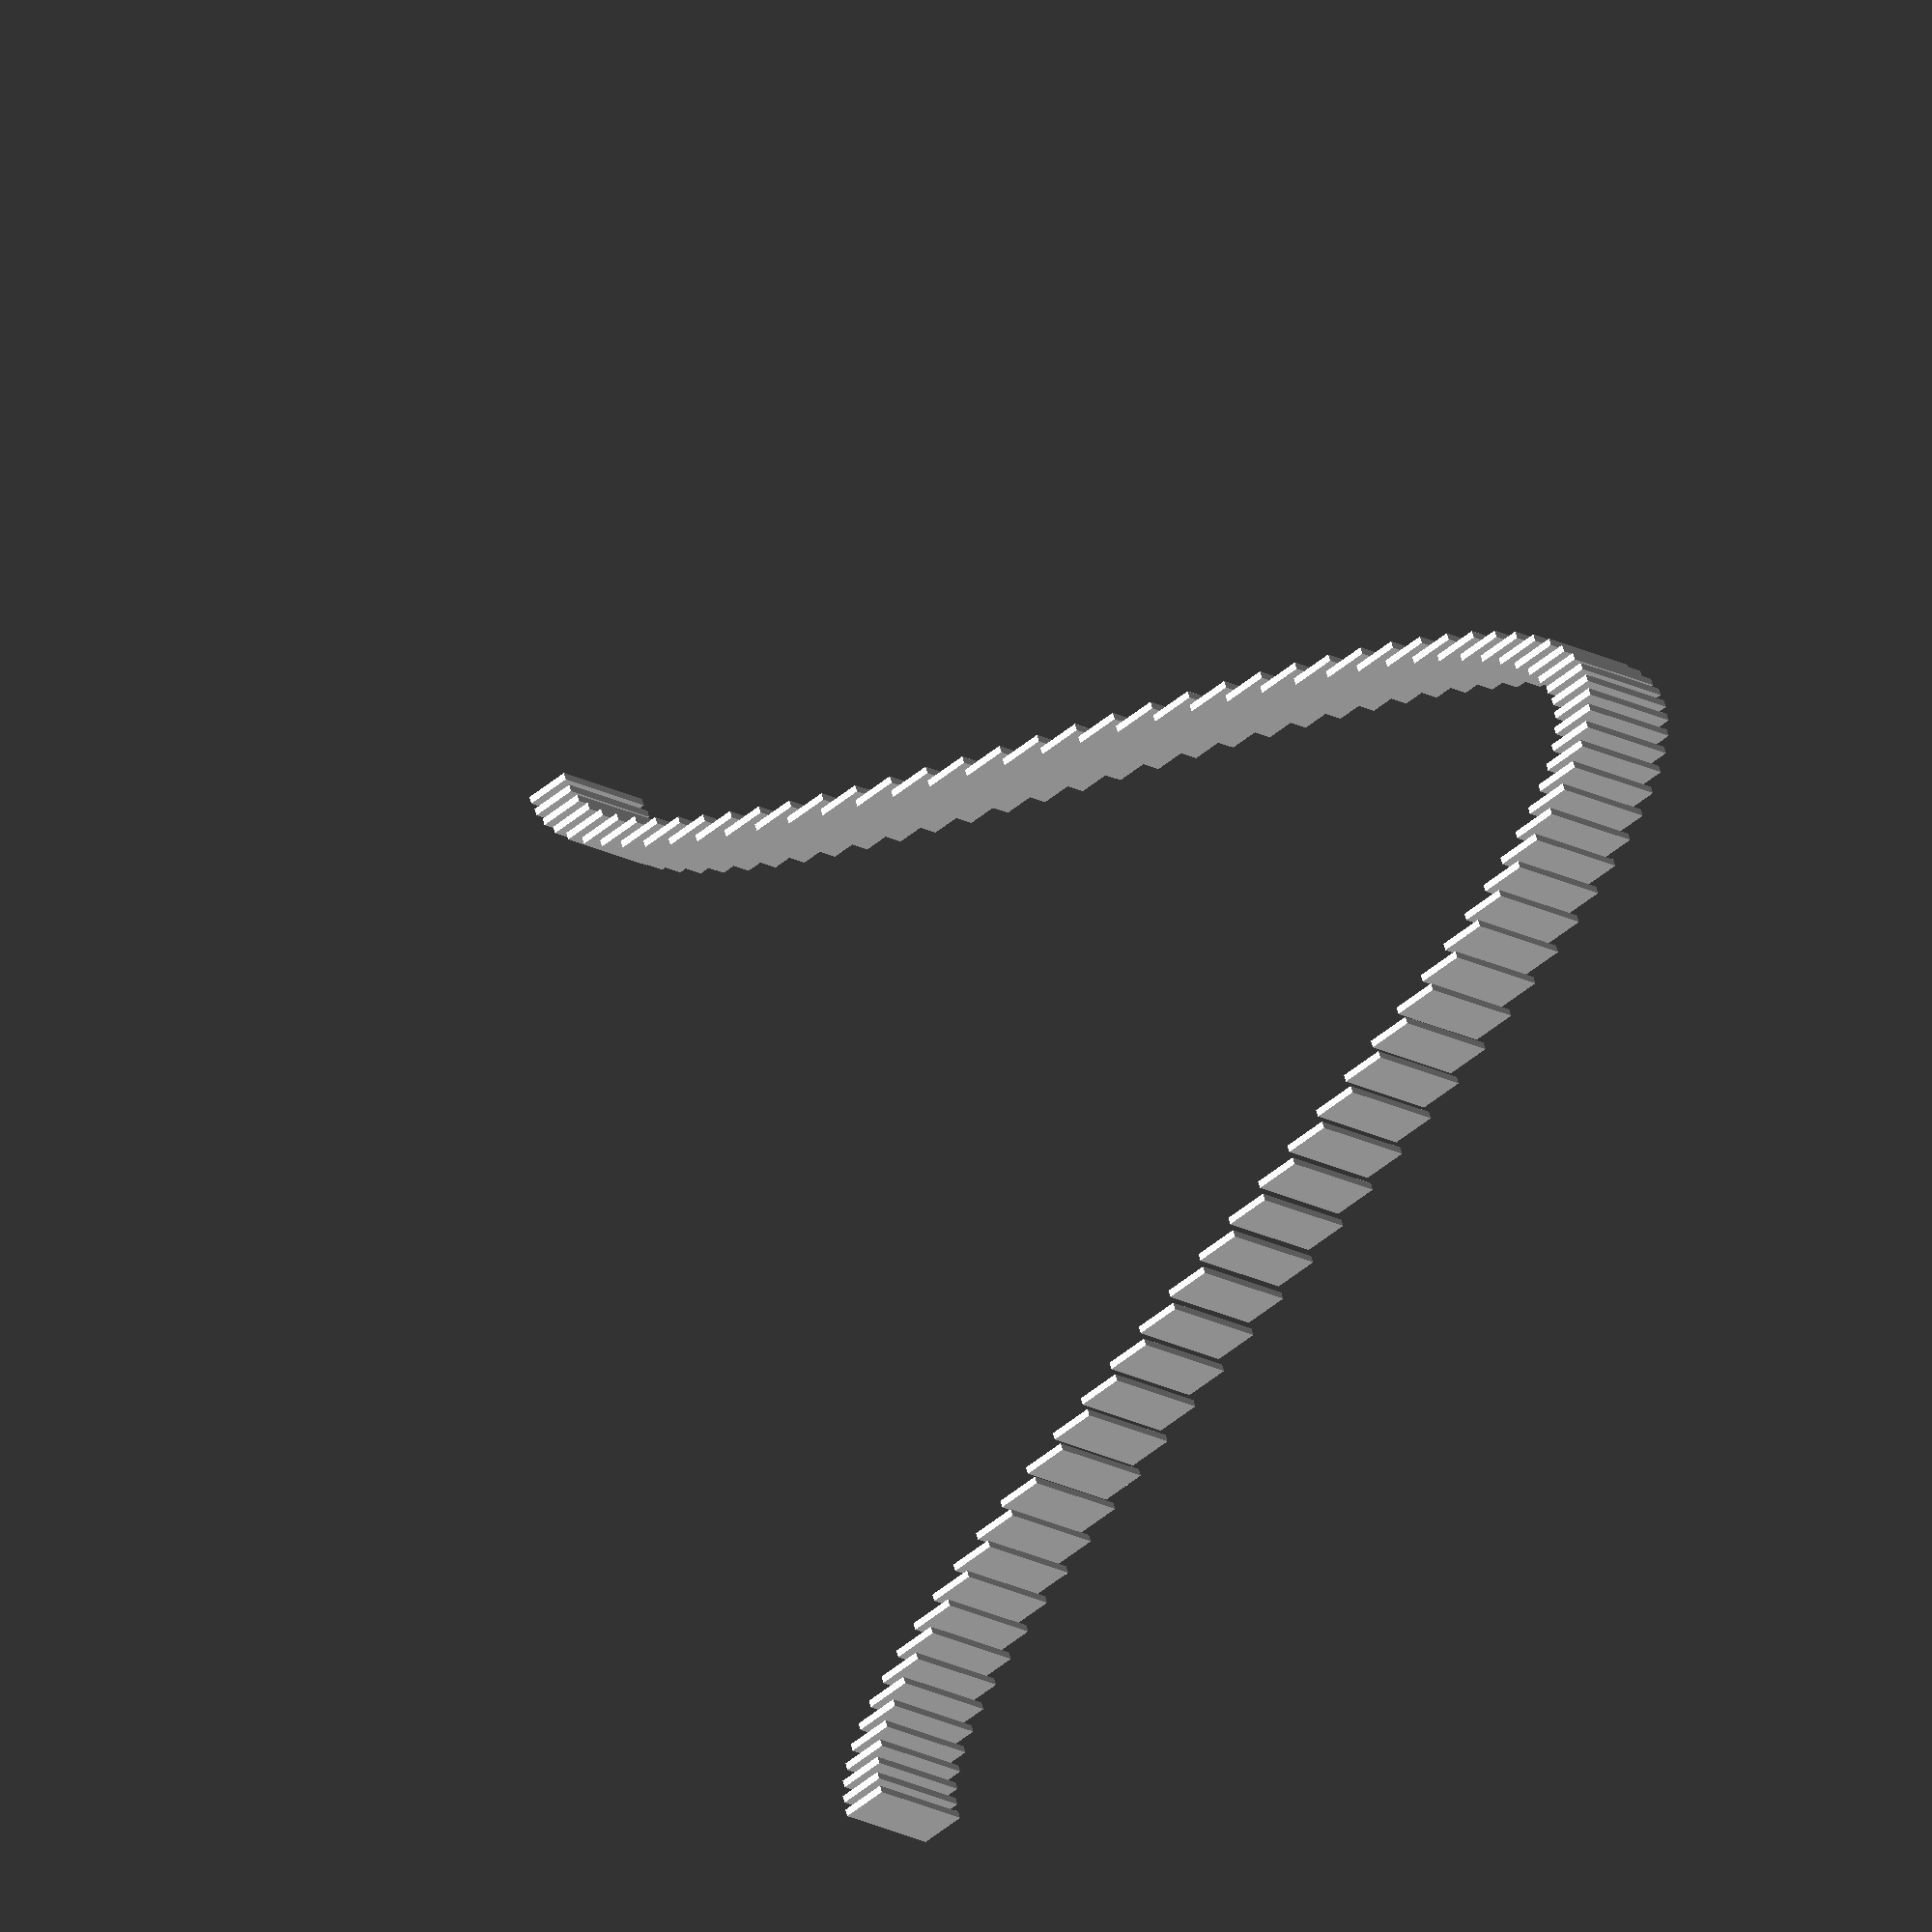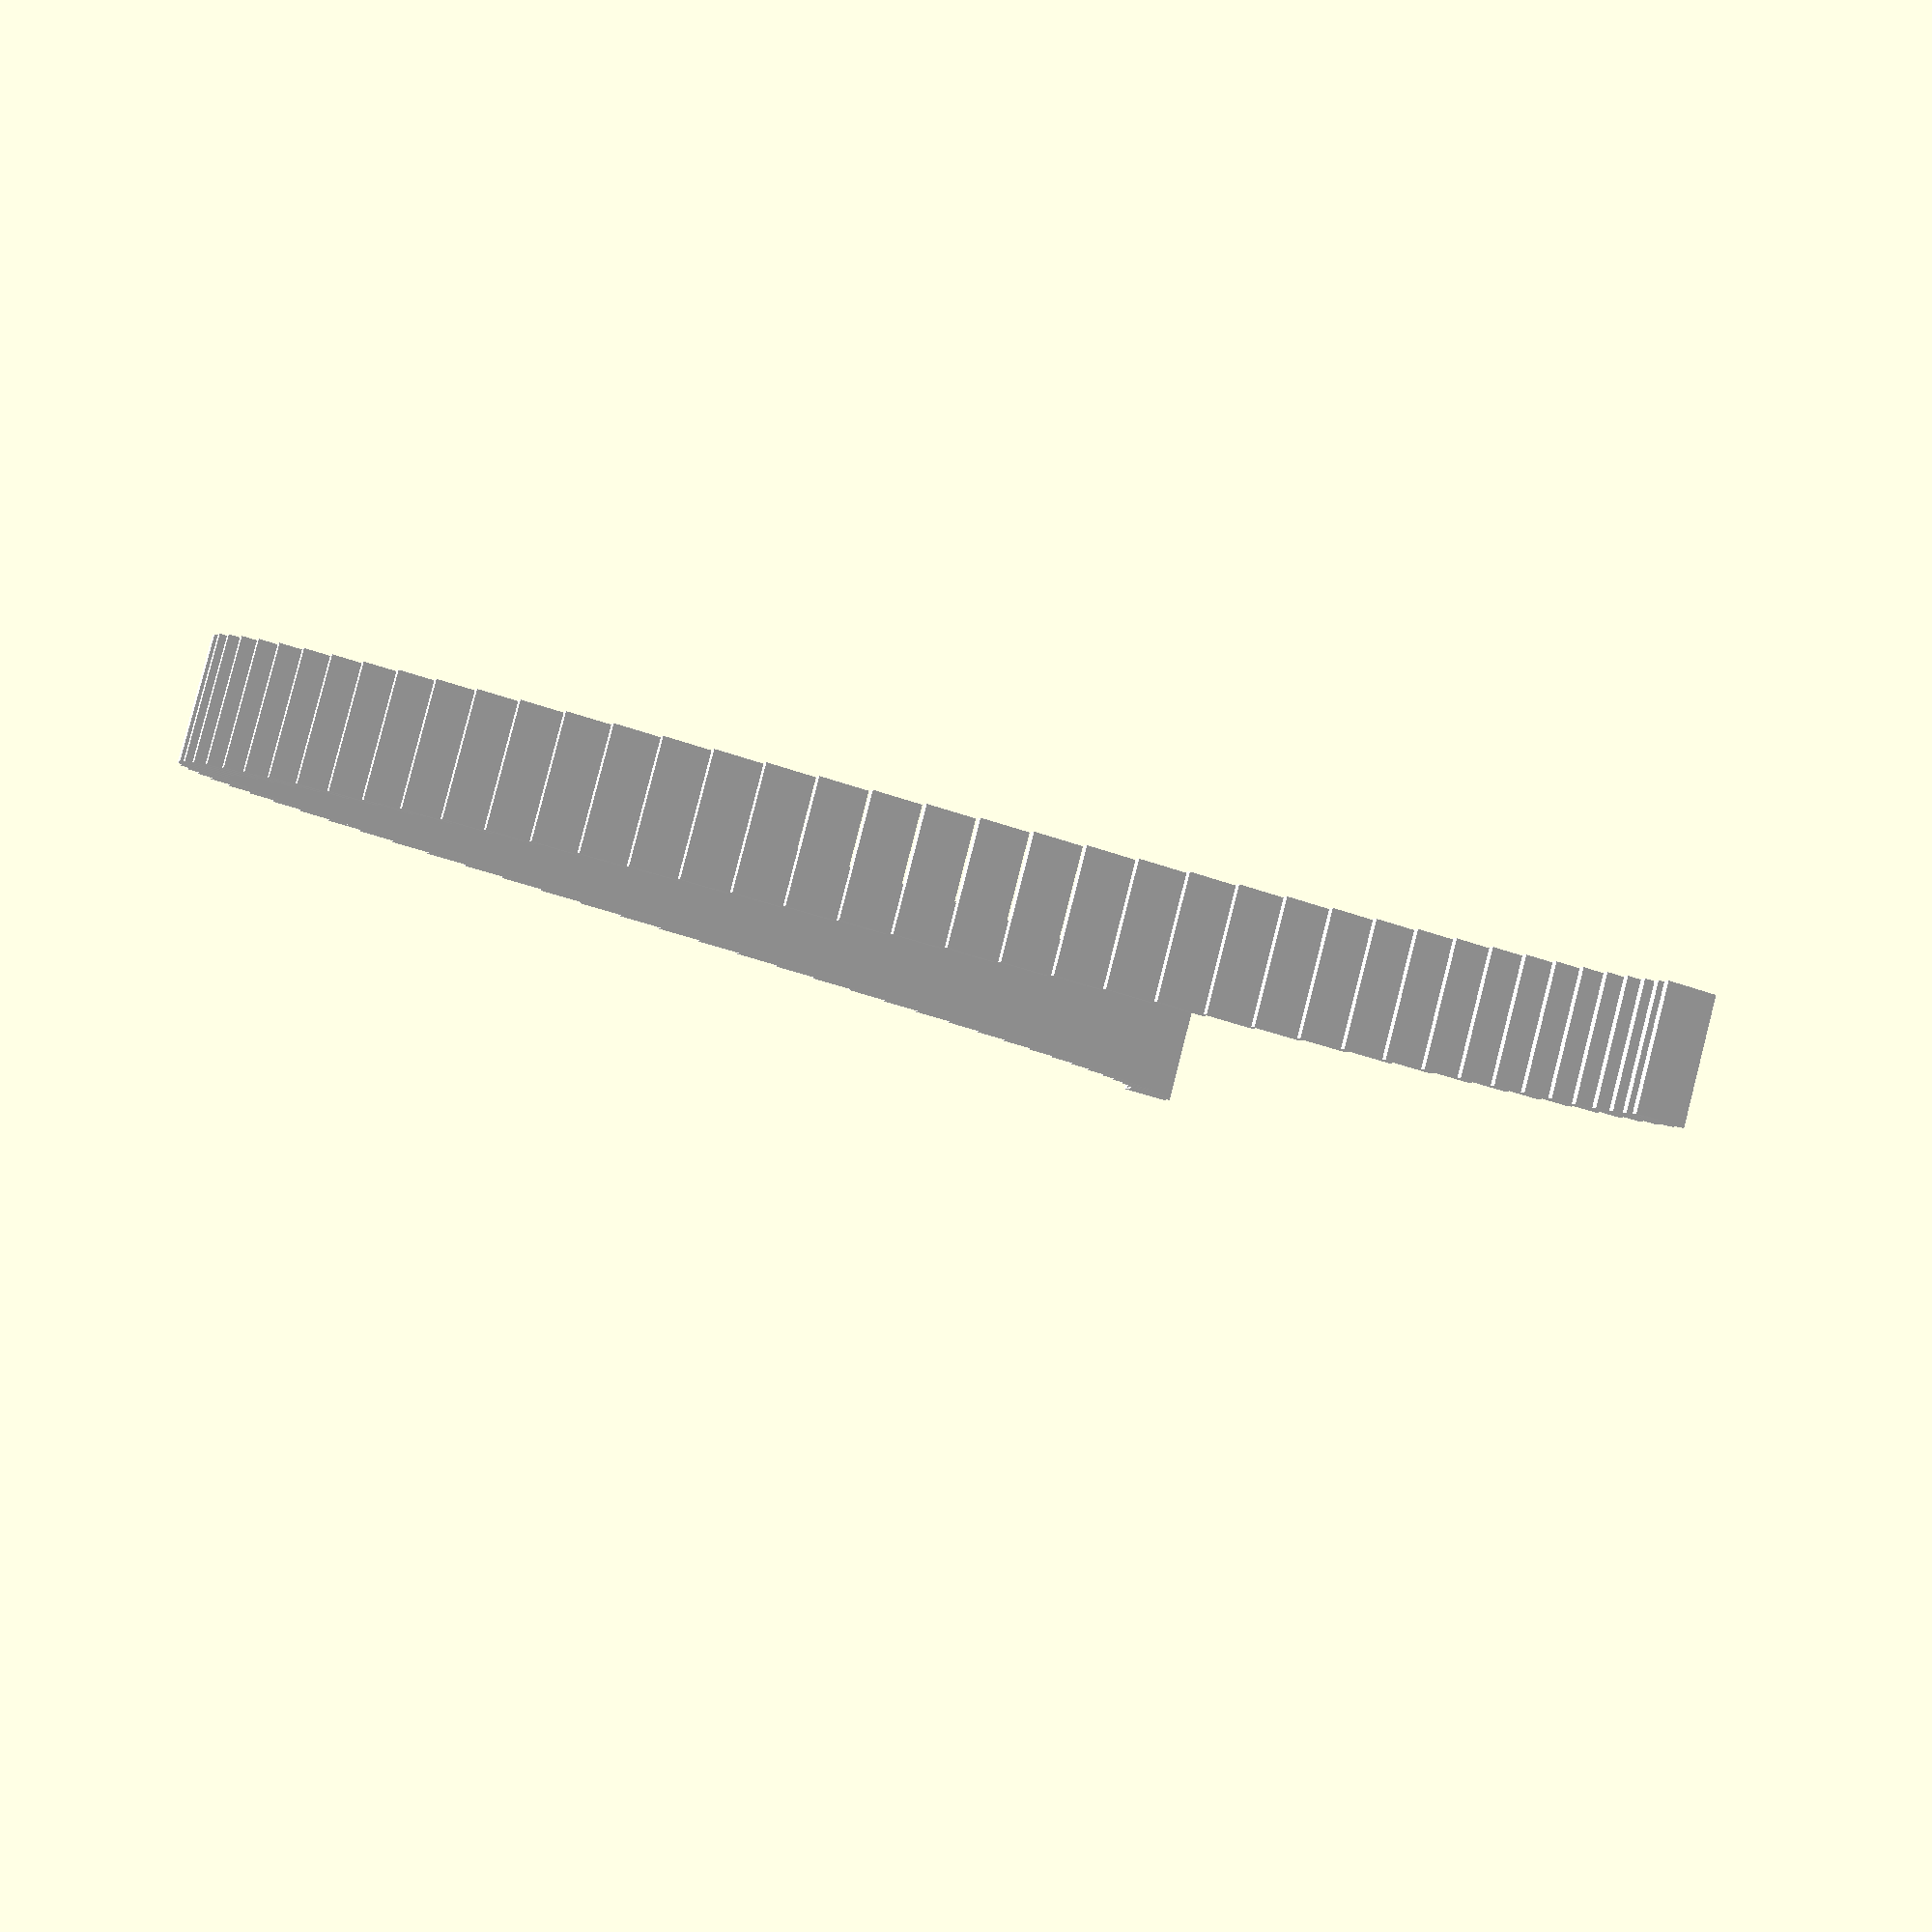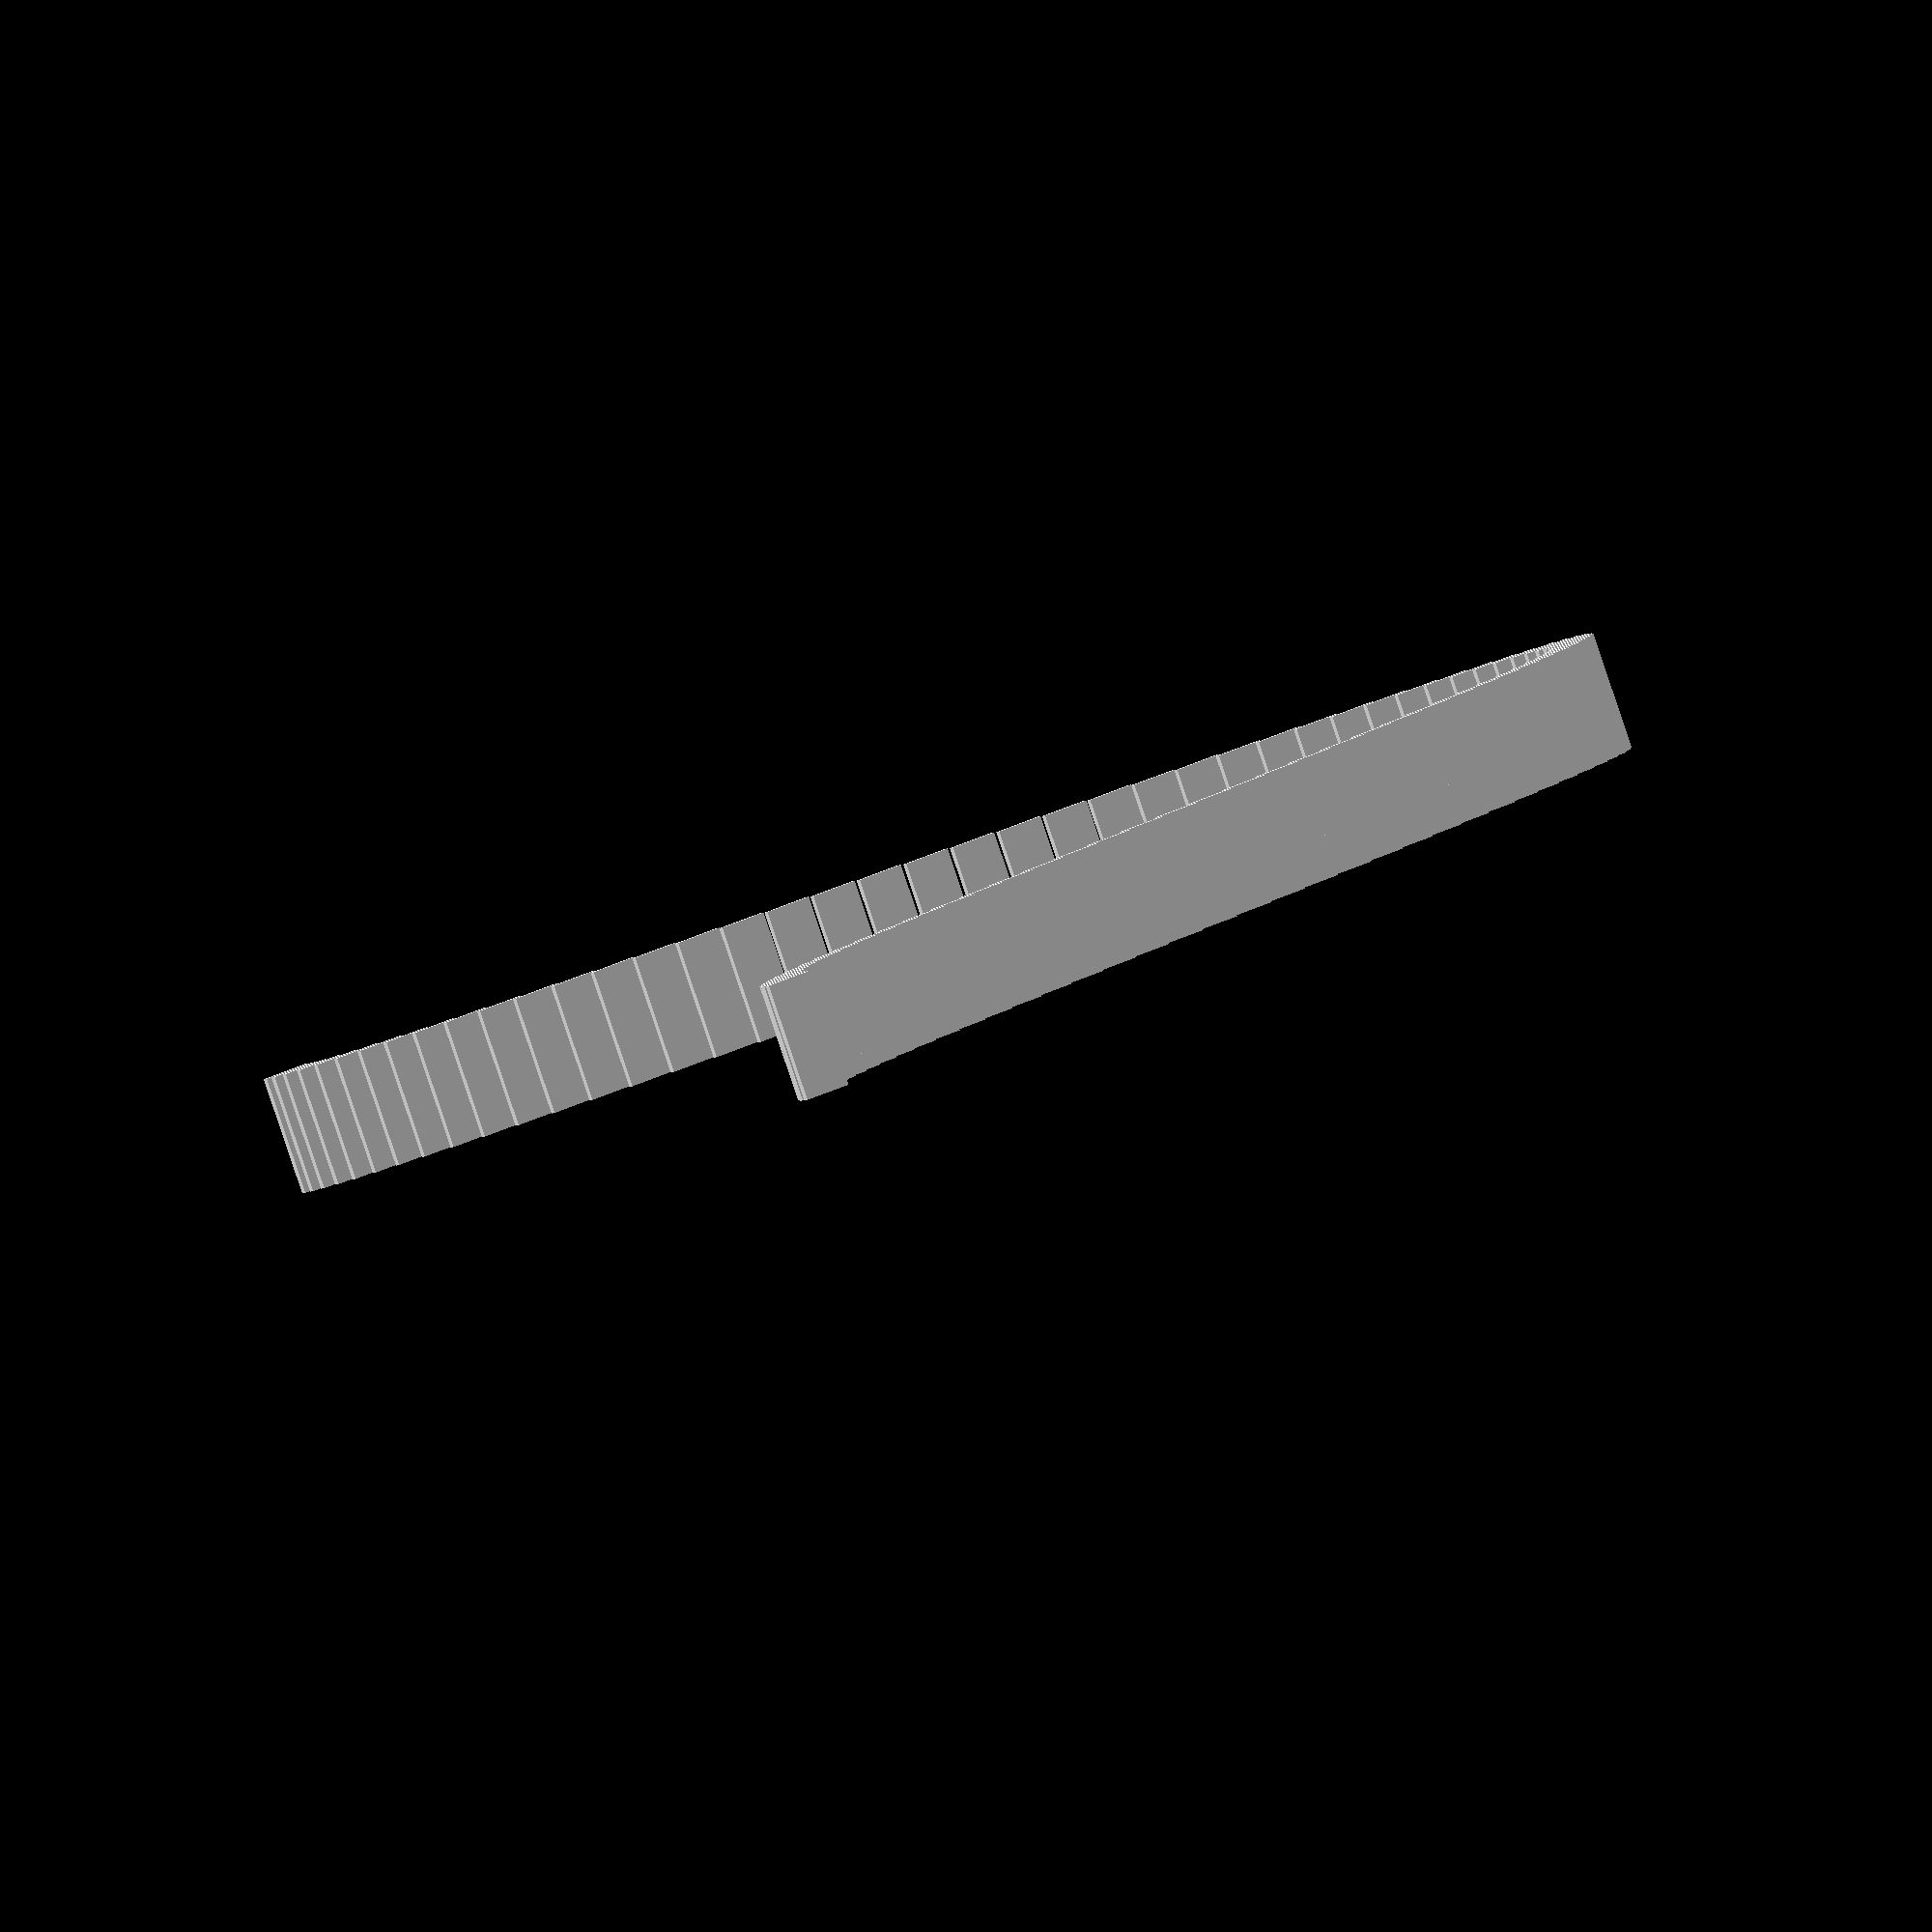
<openscad>
//  OpenScad code generated from OSKAR python.
//  OSKAR Compiler written by Bryce Summers for Larry Cuba
//  Compiled on June 10, 2017
$fn=130;
$vpr = [0, 0, 0];   // vpr system variable
$vpd = 6.0;         // vpd system variable
$vpt = [0, 0, 0];   // vpt system variable


function modulo(dividend, divisor) =
   dividend % divisor;

function step(dividend, divisor) = 
   floor(dividend, divisor);

function myTY1(x, time) = 
   cos((x*360)+(time*360));

module funplot(TYfunction)
{
   Global_t = $t;
   steps = 80;
   step_size = 1.0/steps;
   // Iteration from 0 to 1 in 80 equal steps.
   for (i=[0:step_size:1])
   {
      translate([0, .5, 0])
      scale([1, .5, 1])
      translate([i, TYfunction ( i , Global_t ), .05])
      scale([.5, 4, 5])
      scale([.0125, .02, .02])
      color([1, 1, 1, 1])
      cube();
   }
}
module cosine()
{
   funplot_myTY1();
}
module funplot_myTY1()
{
   Global_t = $t;
   steps = 80;
   step_size = 1.0/steps;
   // Iteration from 0 to 1 in 80 equal steps.
   for (i=[0:step_size:1])
   {
      translate([0, .5, 0])
      scale([1, .5, 1])
      translate([i, myTY1 ( i , Global_t ), .05])
      scale([.5, 4, 5])
      scale([.0125, .02, .02])
      color([1, 1, 1, 1])
      cube();
   }
}
module MakeArray(base=cube, rows=4, cols=2)
{
   Global_t = $t;
   steps = 80;
   step_size = 1.0/steps;
   // Iteration from 0 to 1 in 80 equal steps.
   for (i=[0:step_size:1])
   {
      translate([modulo ( i , cols ), step ( i , rows ), 0])
      scale([1 / ( rows * cols ), 1 / ( rows * cols ), 1 / ( rows * cols )])
      color([1, 1, 1, 1])
      base();
   }
}
module wallpaper()
{
   MakeArray_cosine(4, 4);
}
module MakeArray_cosine( rows=4,  cols=2)
{
   Global_t = $t;
   steps = 80;
   step_size = 1.0/steps;
   // Iteration from 0 to 1 in 80 equal steps.
   for (i=[0:step_size:1])
   {
      translate([modulo ( i , cols ), step ( i , rows ), 0])
      scale([1 / ( rows * cols ), 1 / ( rows * cols ), 1 / ( rows * cols )])
      color([1, 1, 1, 1])
      cosine();
   }
}
module draw()
{
      wallpaper();
}

// Draw the root module.
translate([0, 0, 0])rotate([-58,-20, -15]) //set POV
draw();
</openscad>
<views>
elev=233.4 azim=55.1 roll=189.1 proj=o view=wireframe
elev=86.5 azim=256.9 roll=105.8 proj=p view=solid
elev=253.7 azim=280.5 roll=281.5 proj=o view=wireframe
</views>
